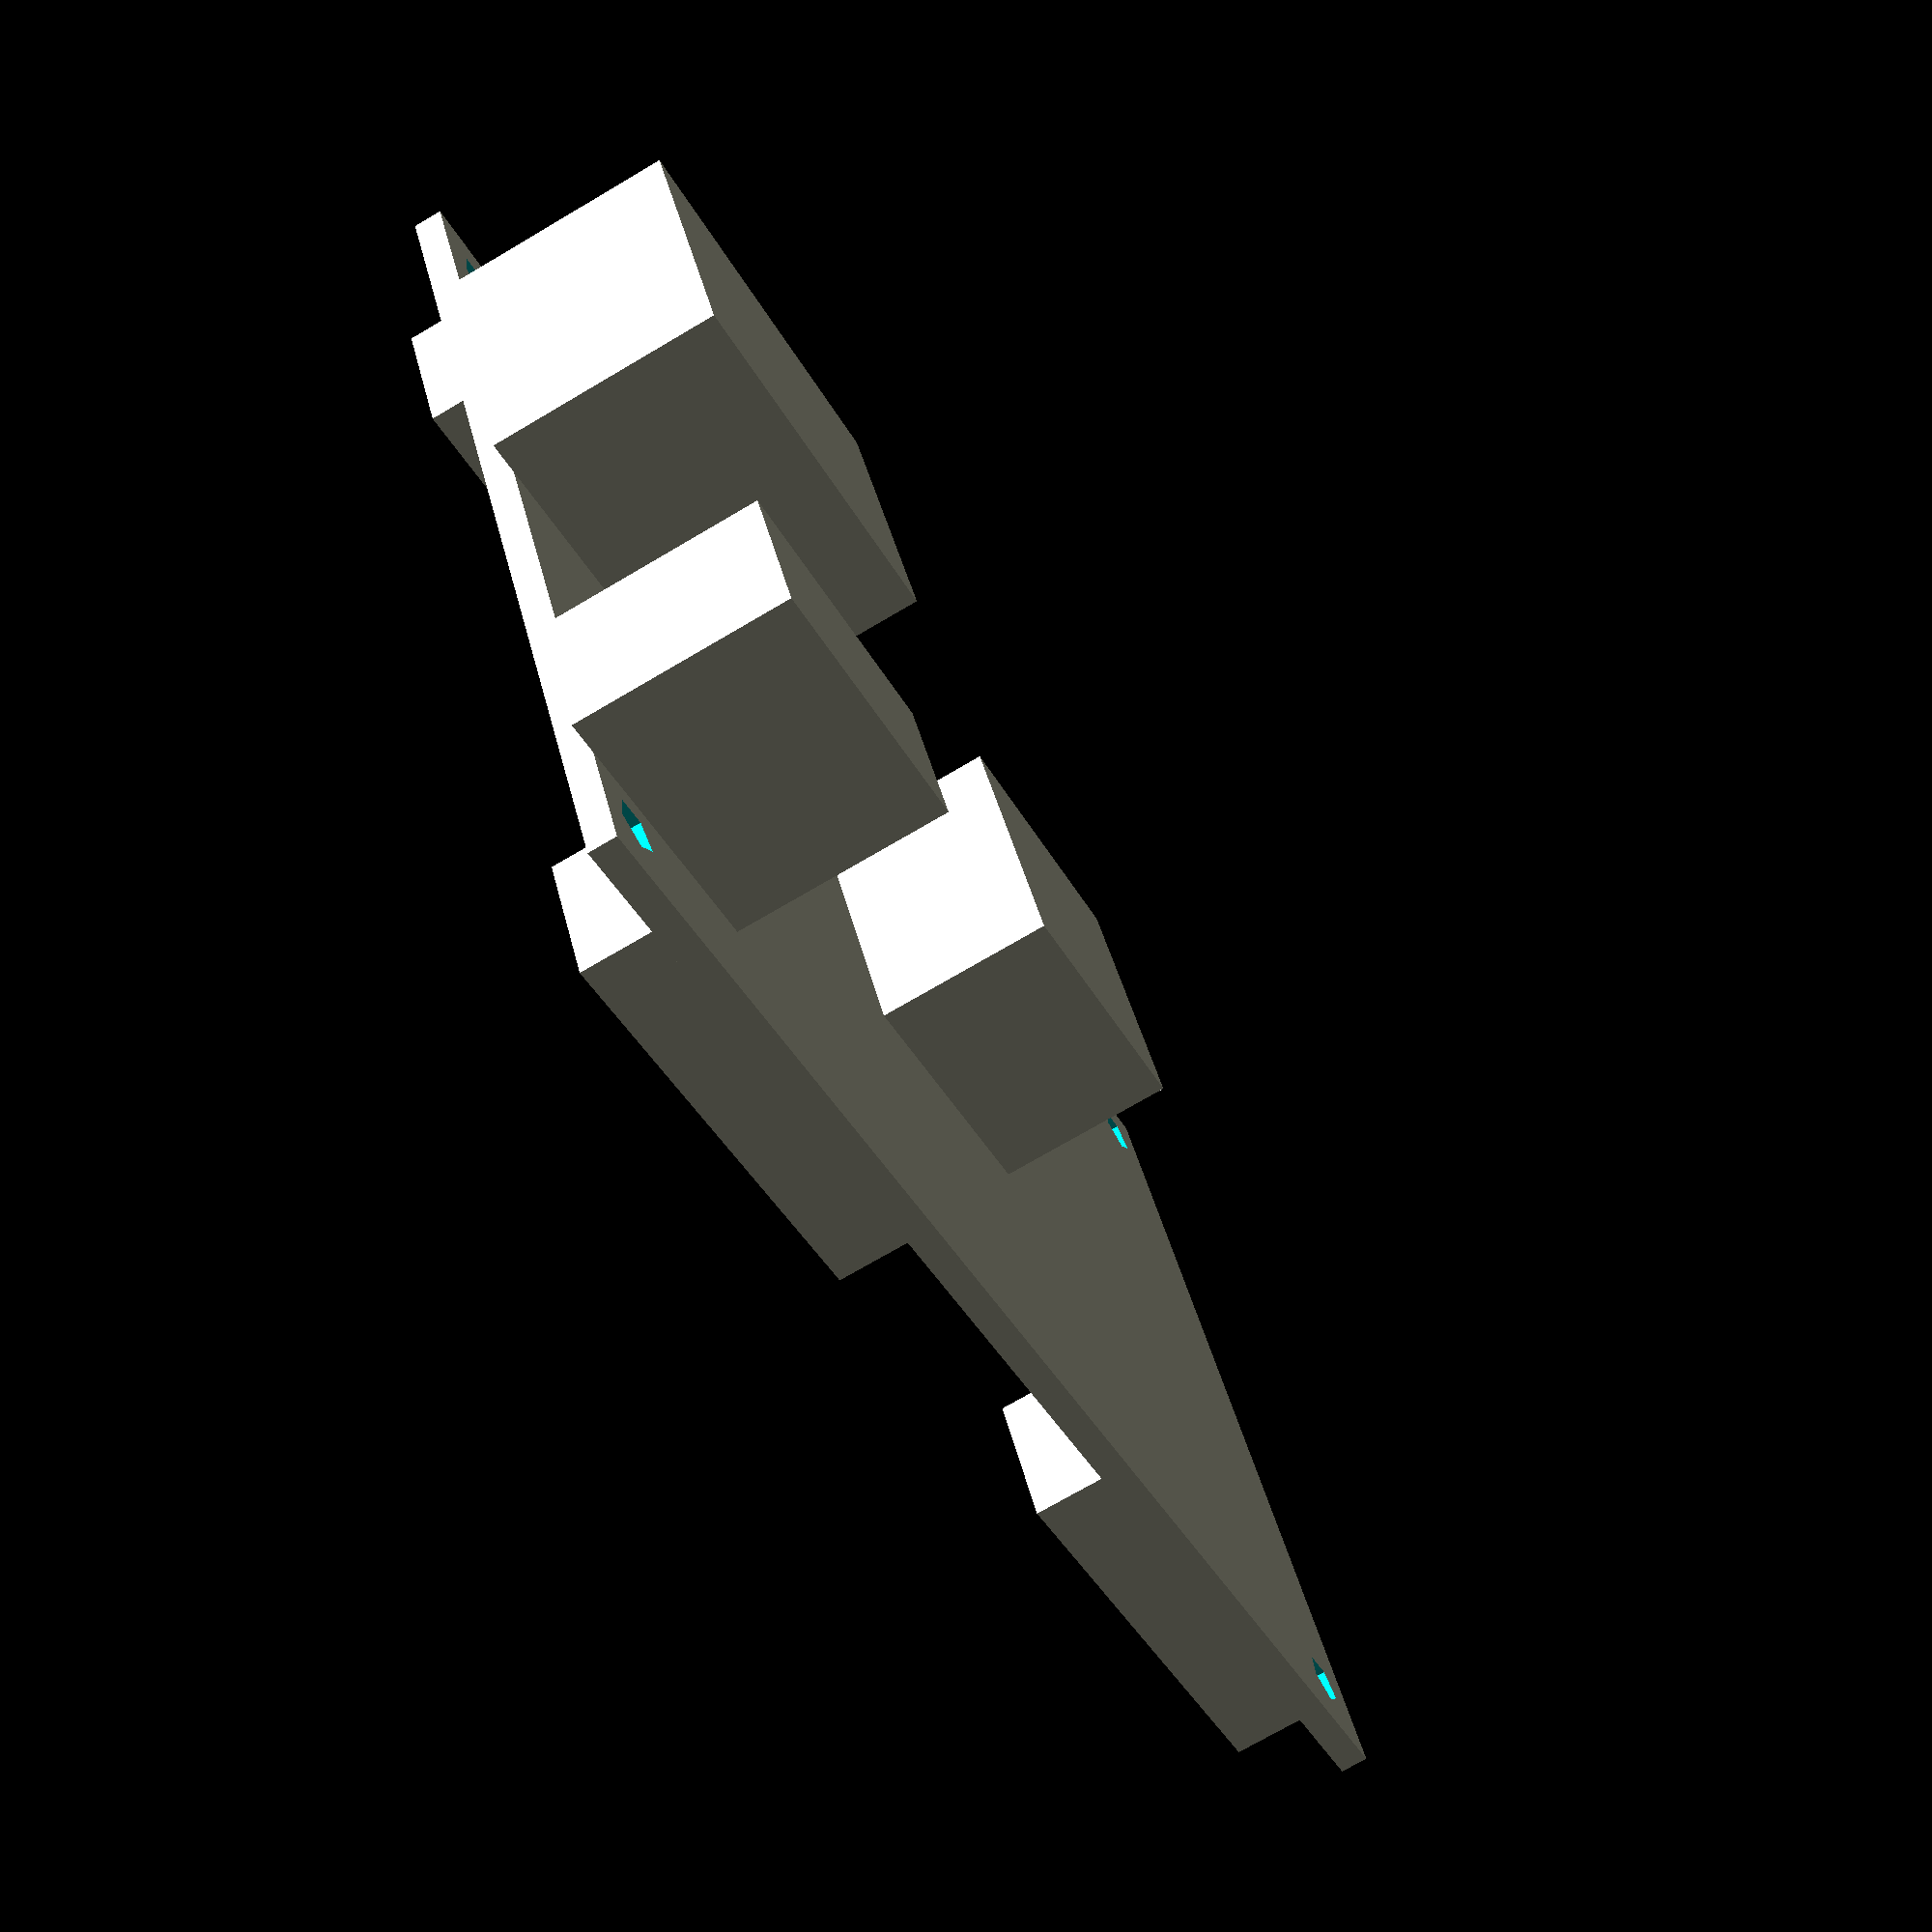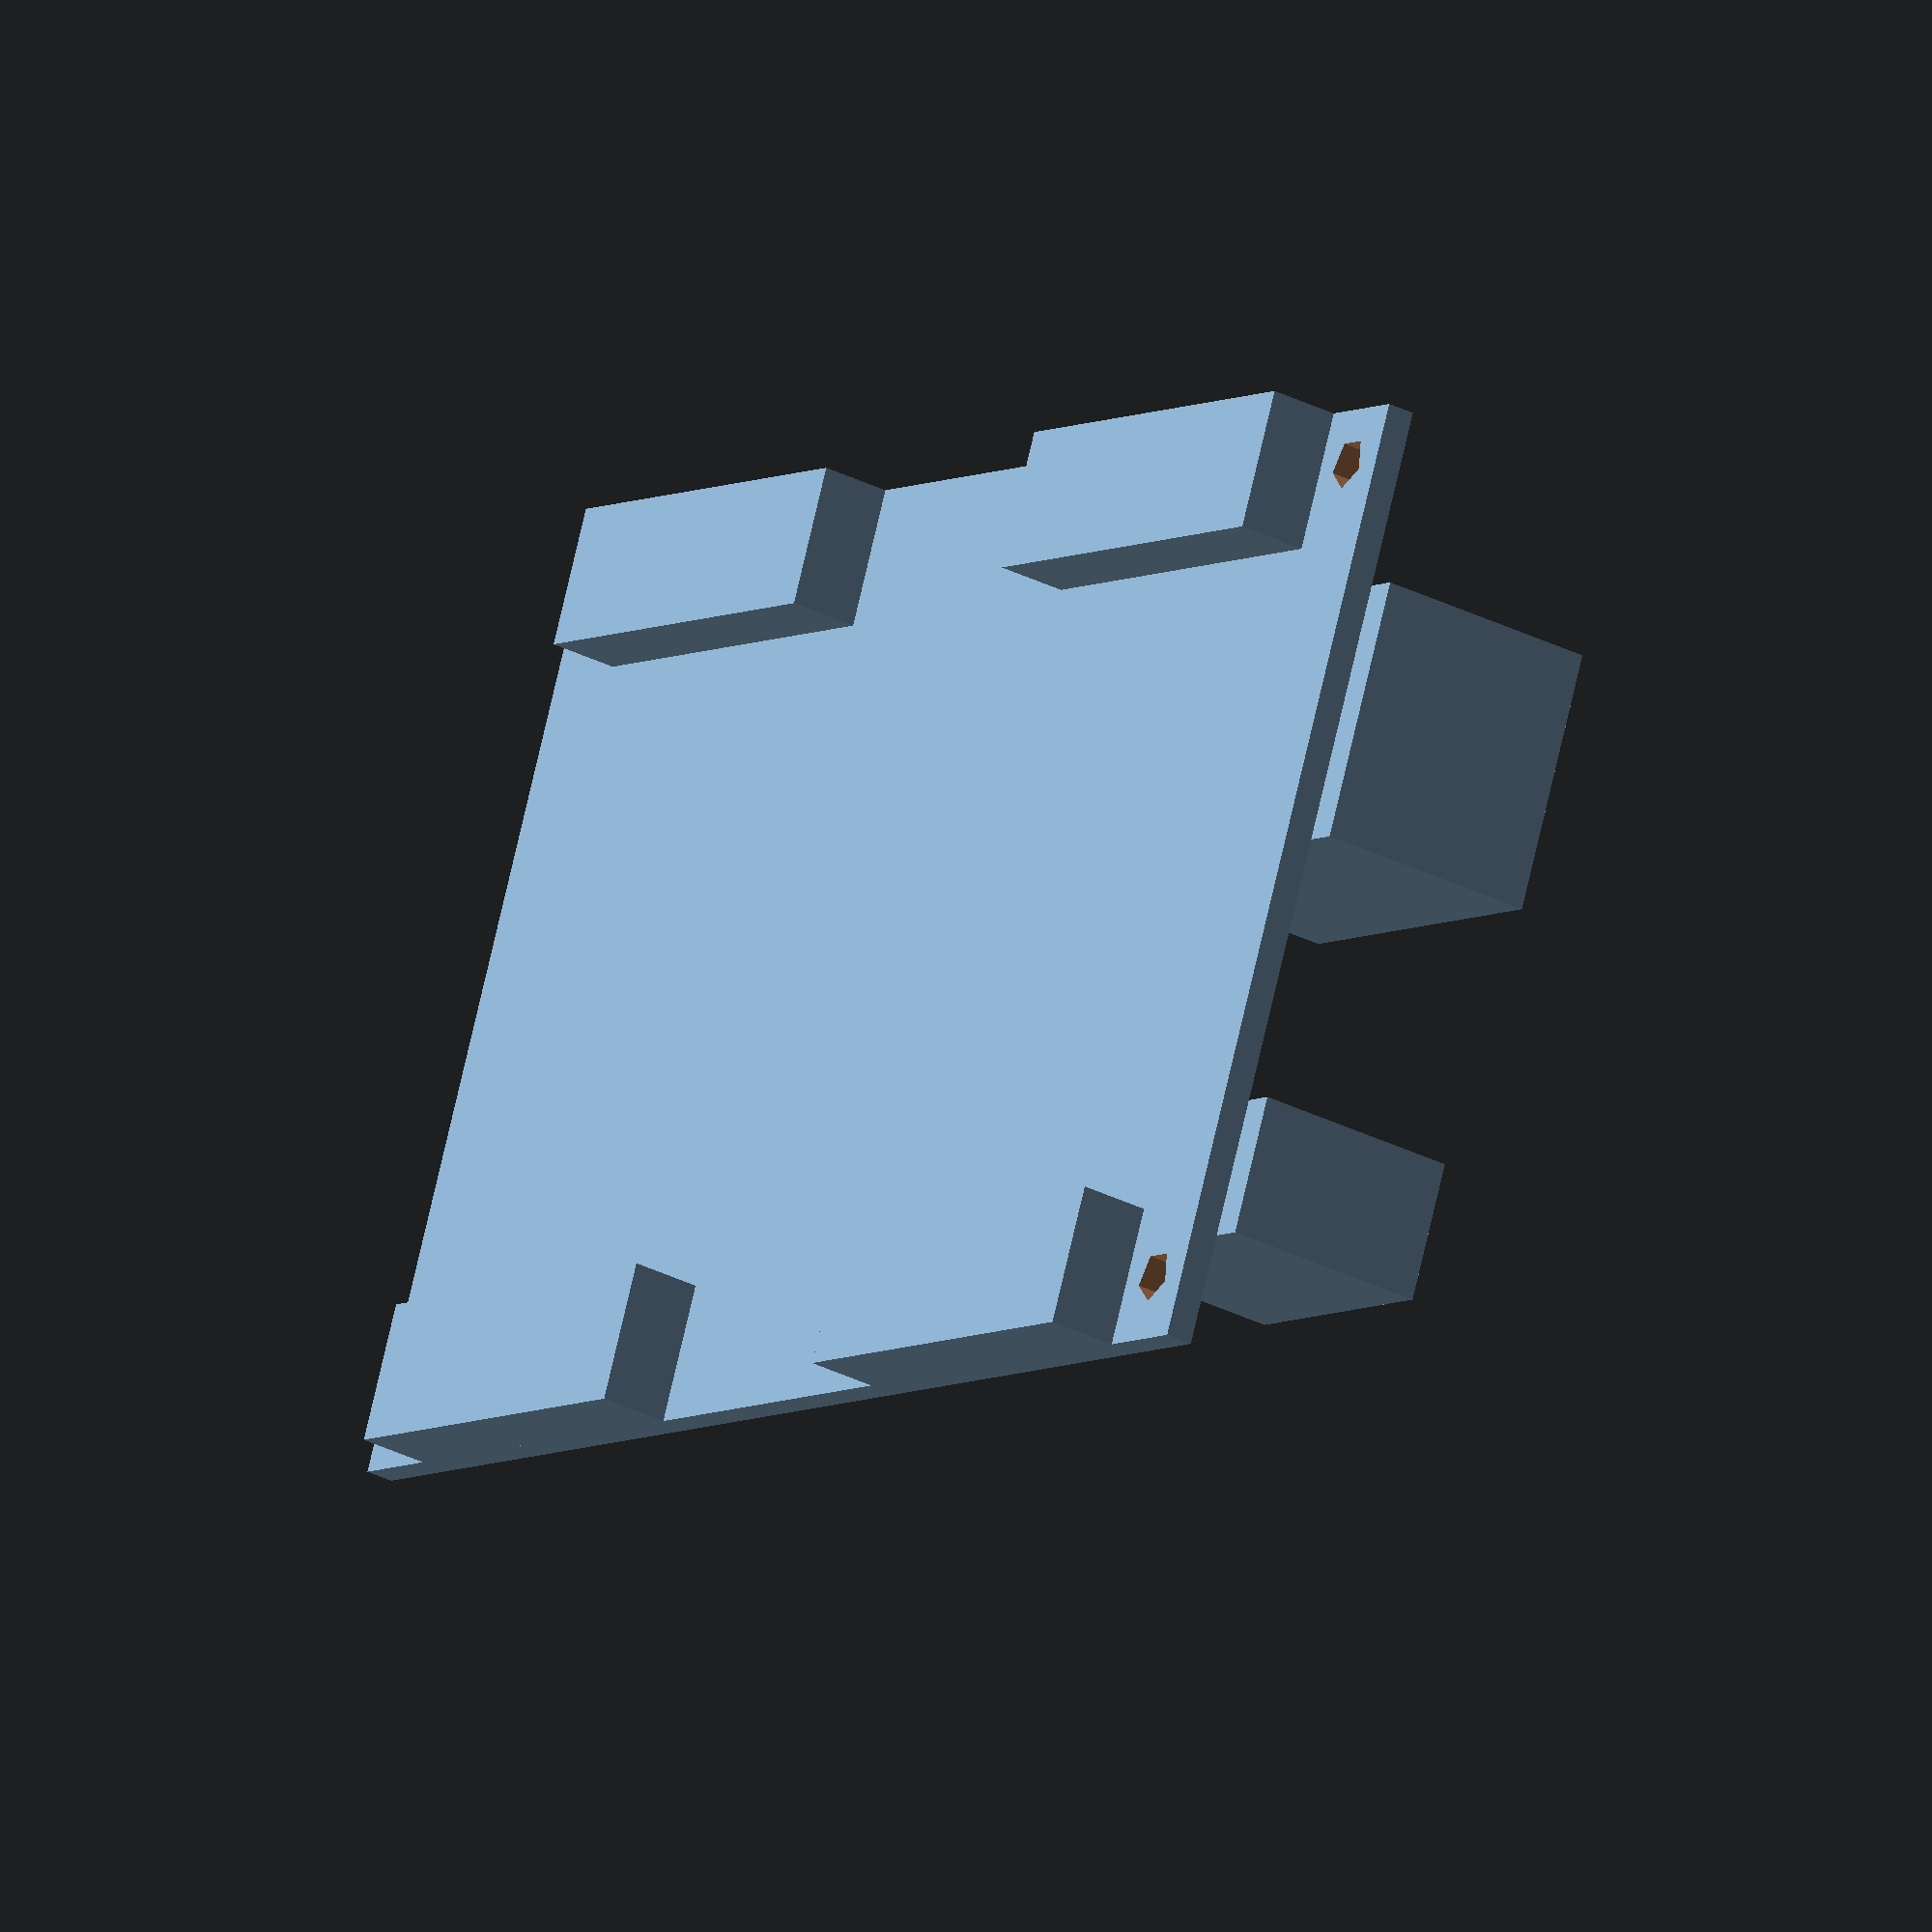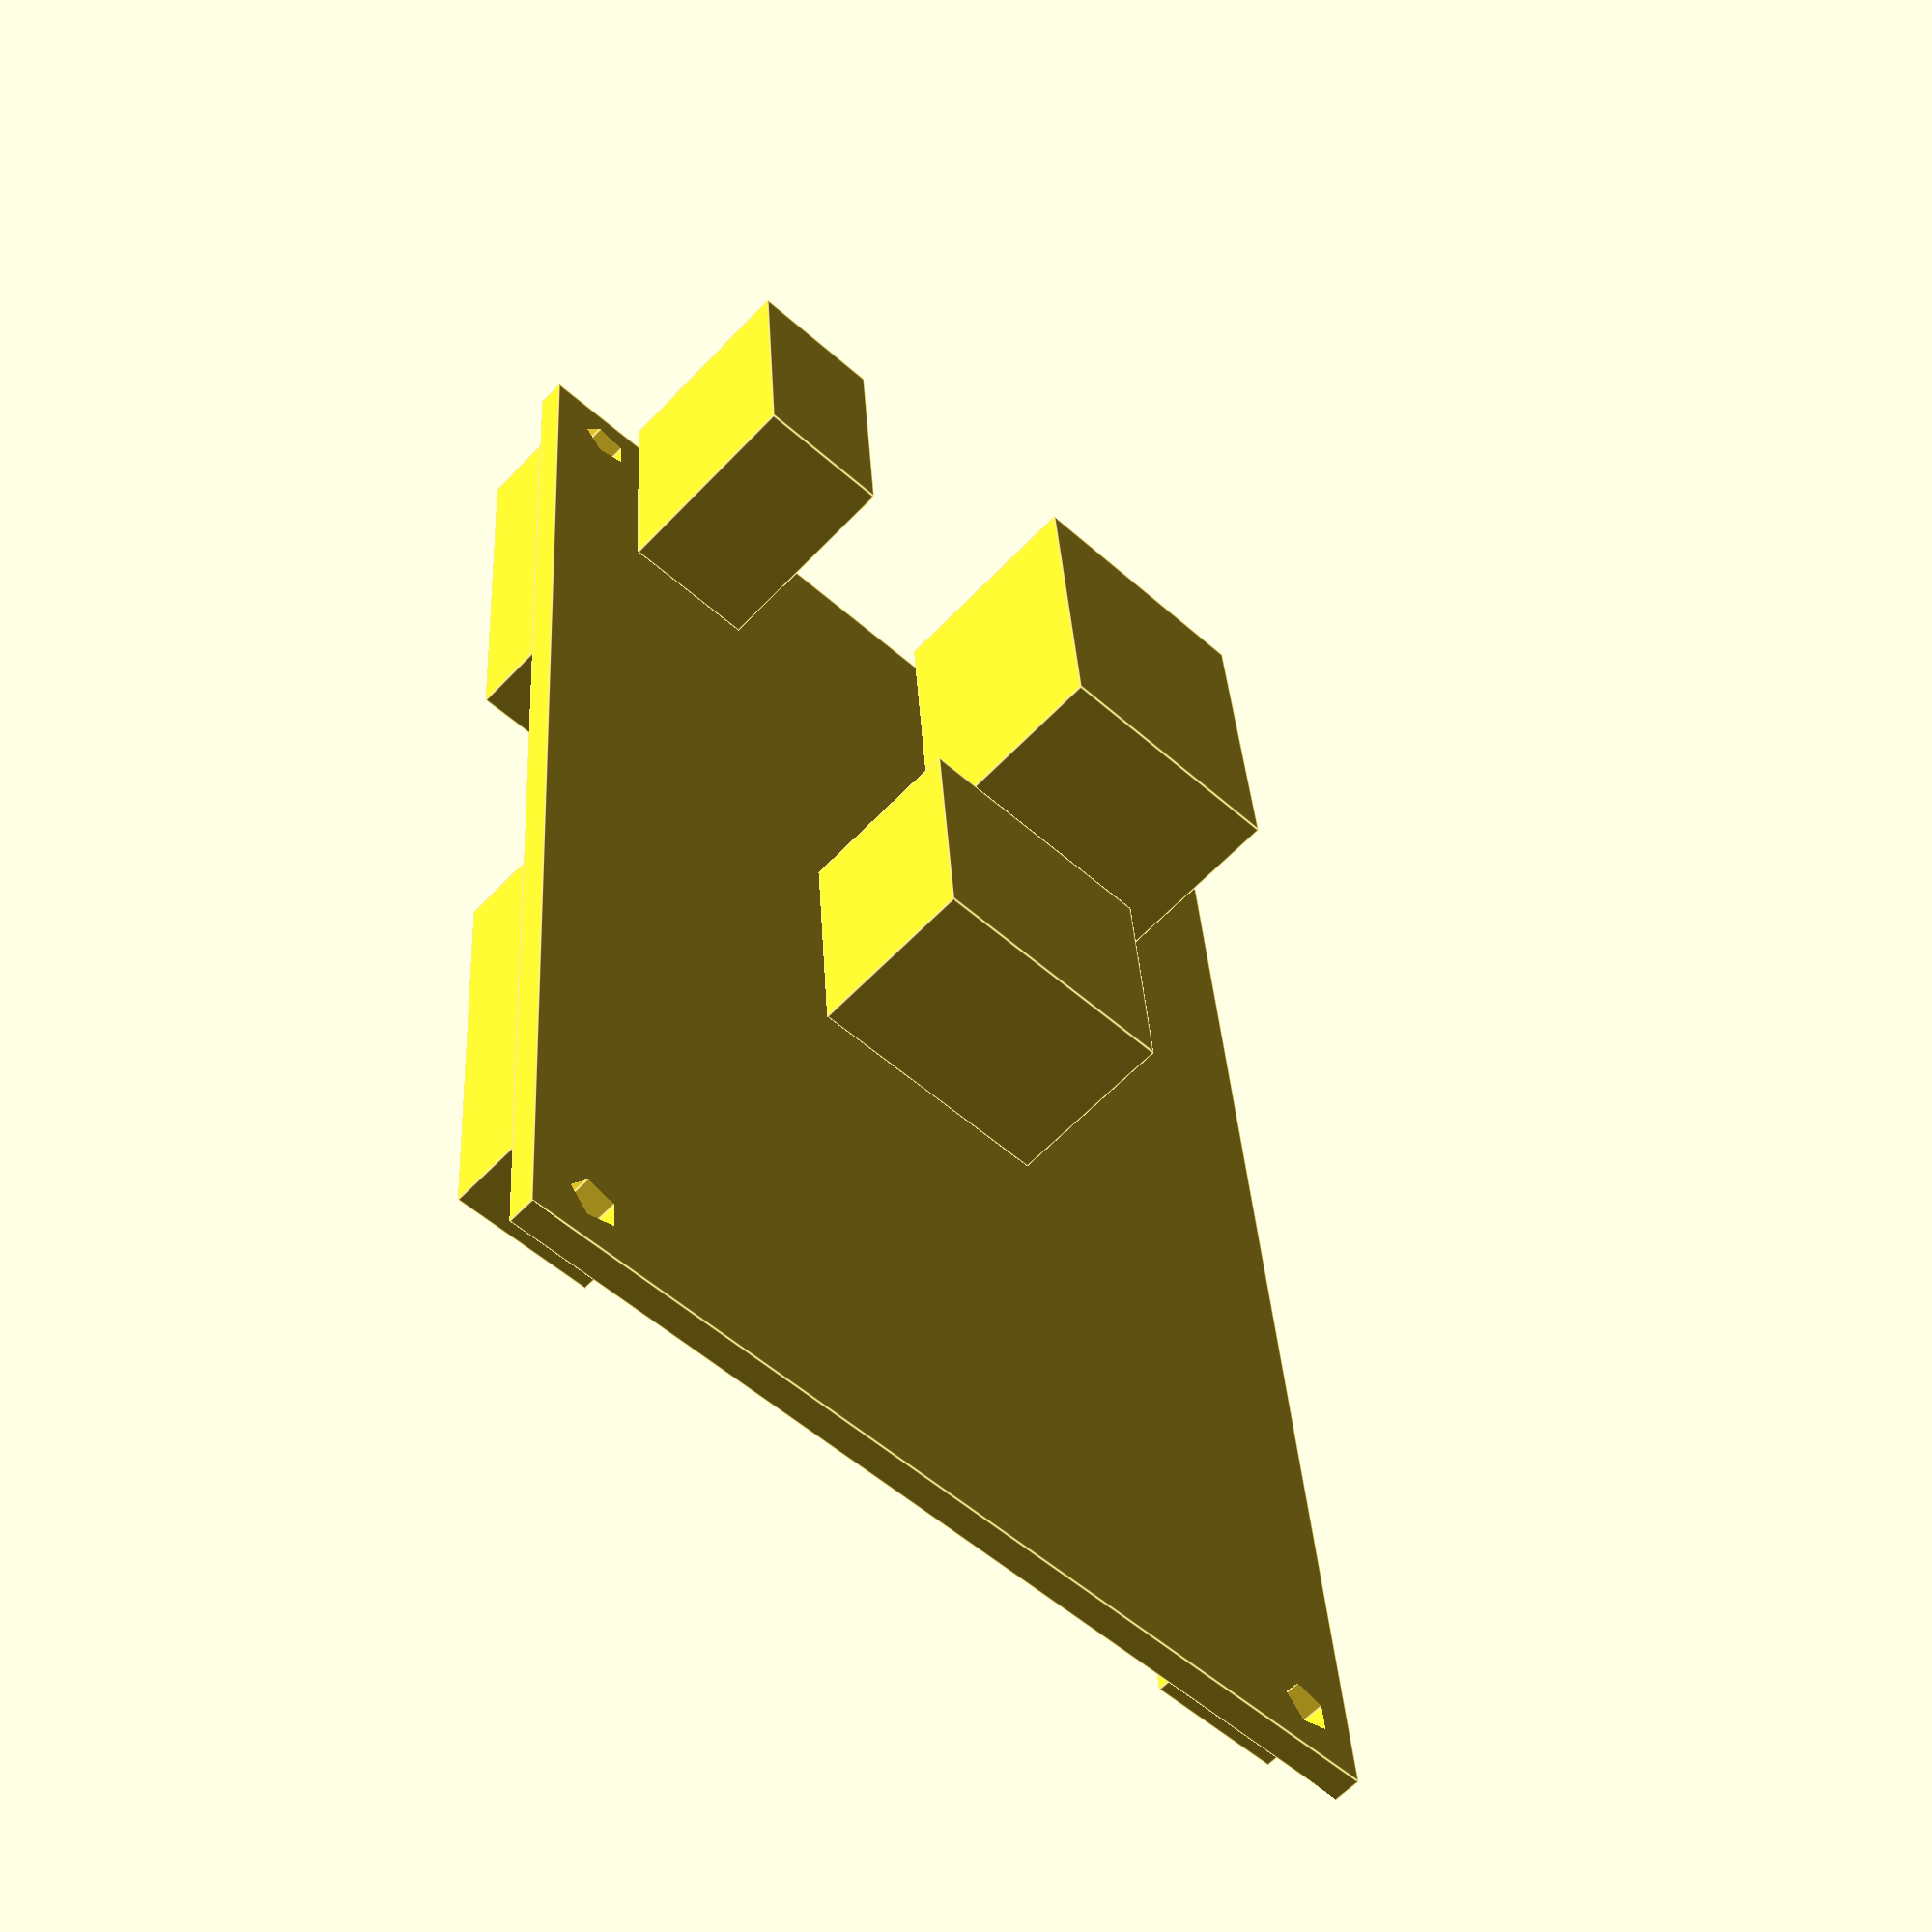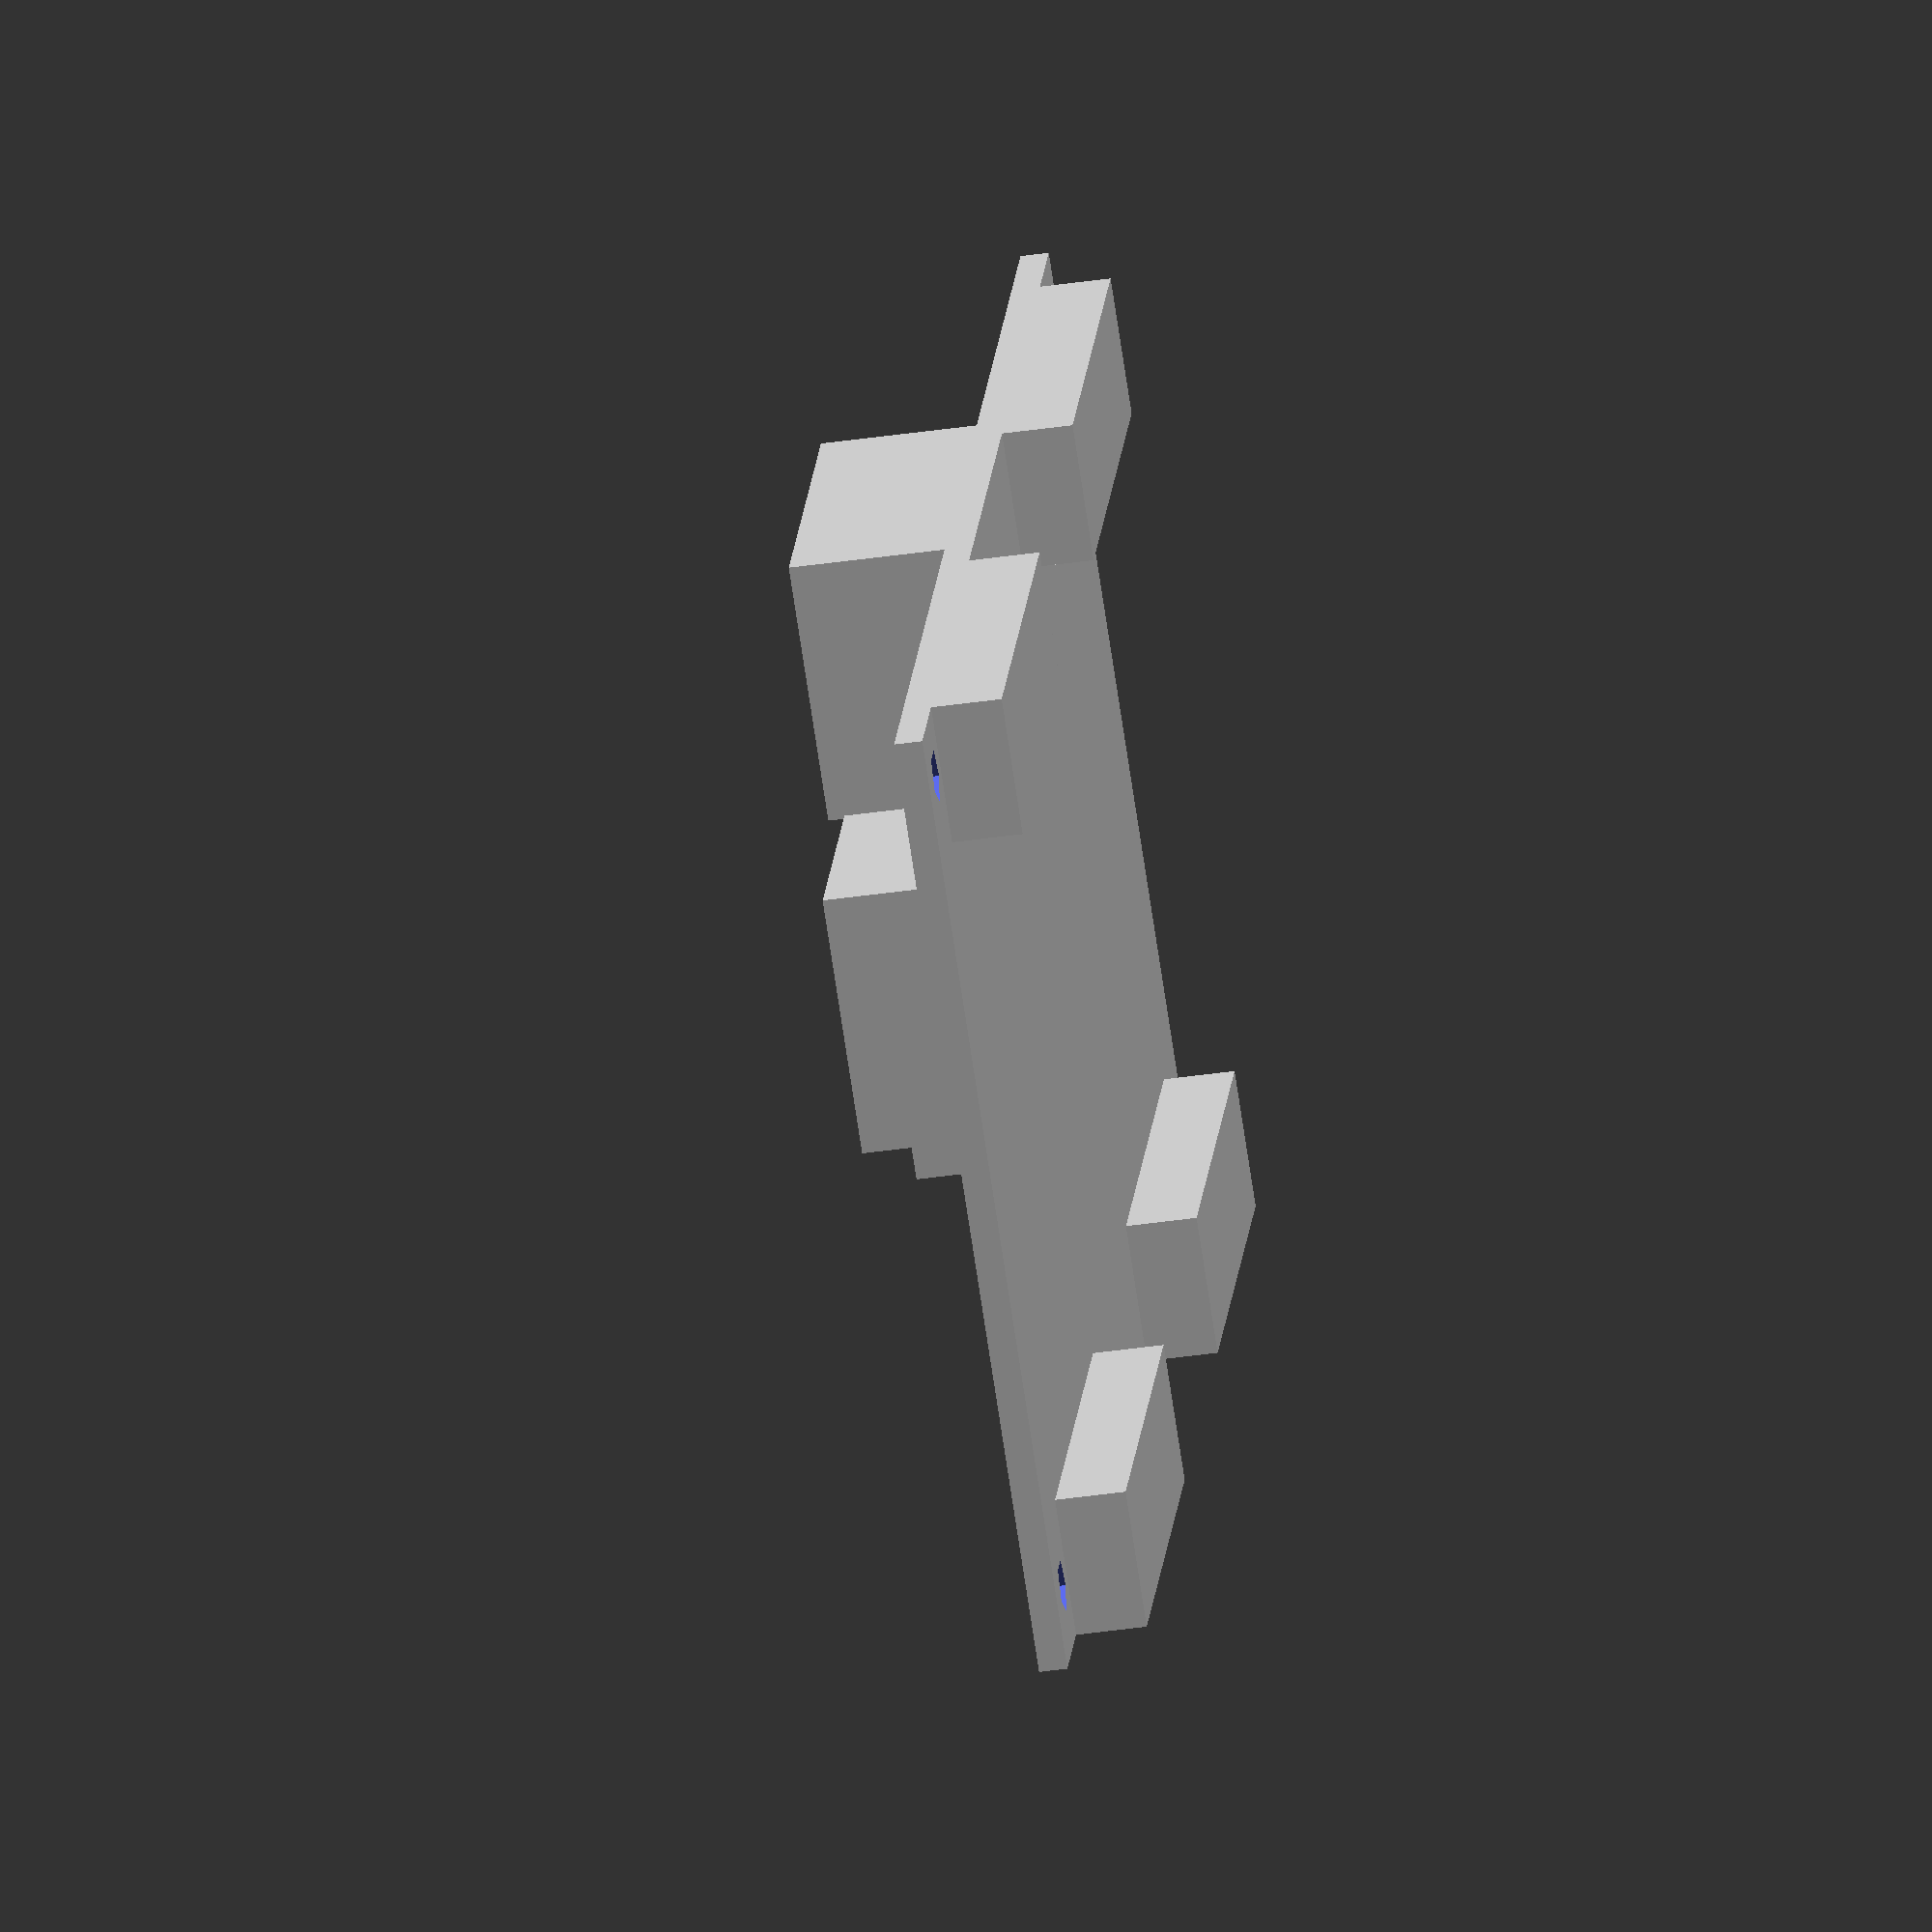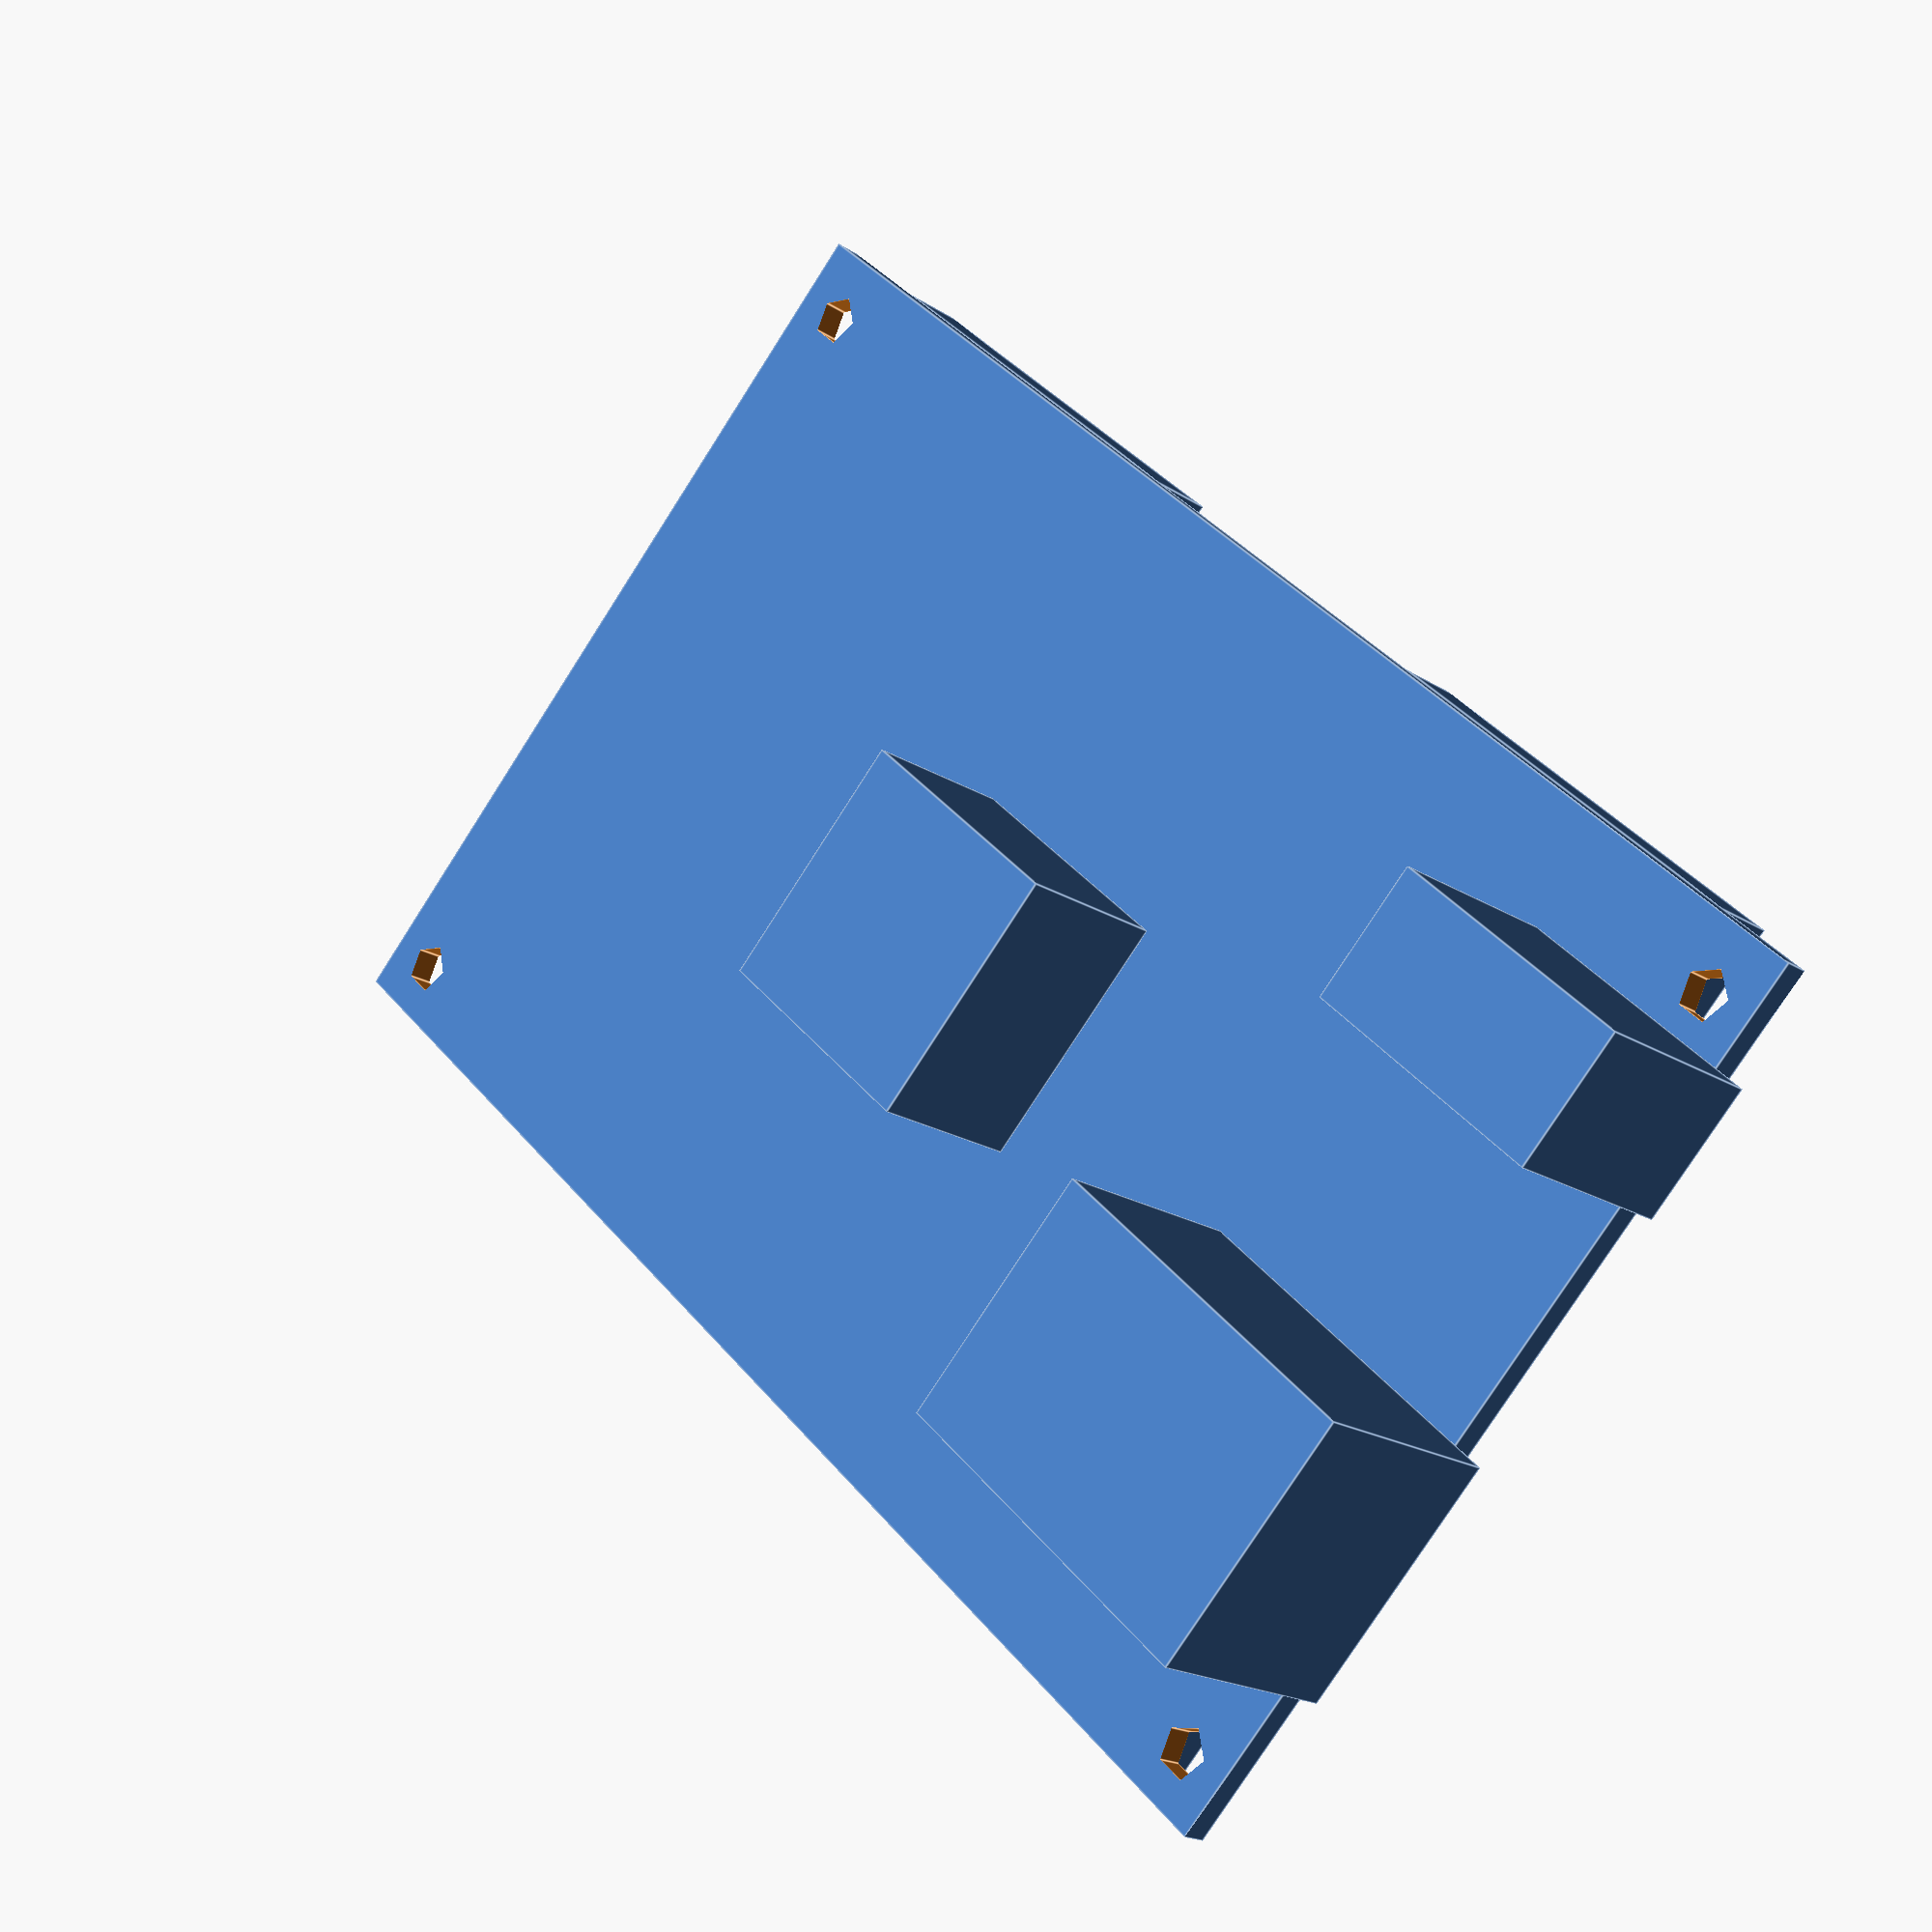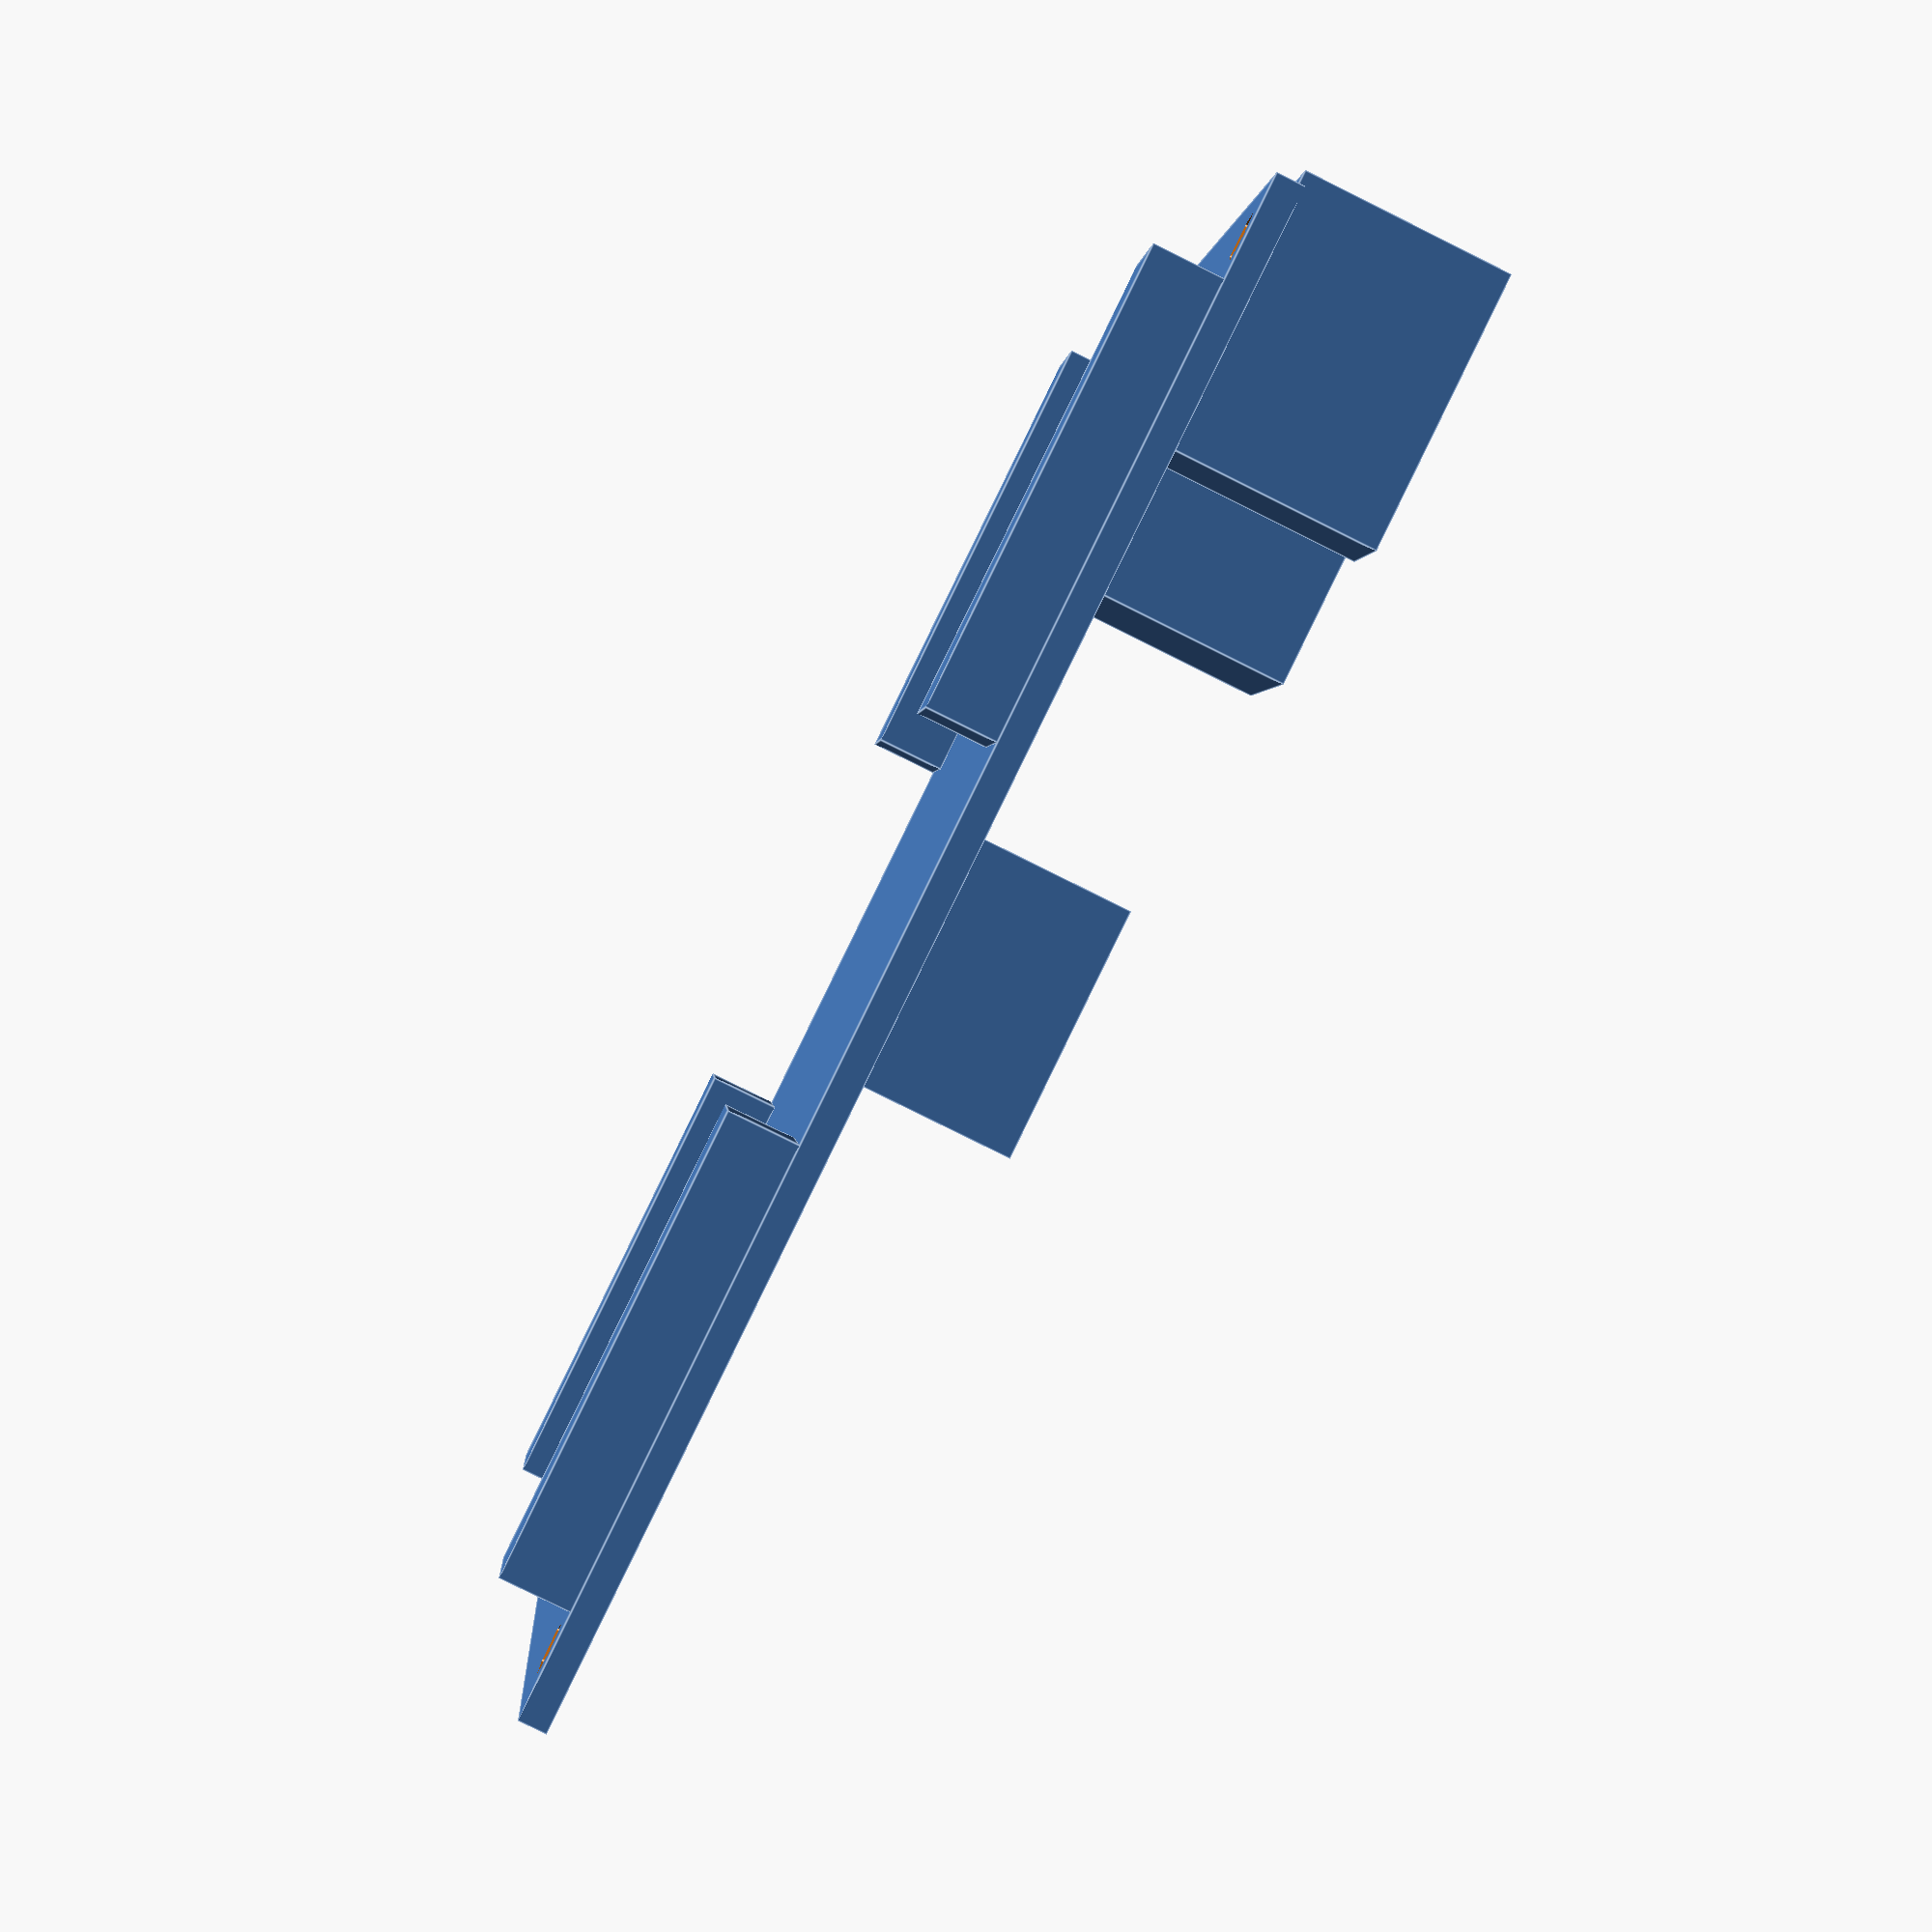
<openscad>
module parallella_board() { 
  parallella_width=86.5; // 90mm
  parallella_height=55; // 55mm deep -- credit card size

  base_thickness = 1.6;

  hole_offset_w = 3.1; // offset of holes along width
  hole_offset_h = 3.2; // and along height

  hole_dia = 3;

  heatsink_side = 15;


  union() {

    // expansion headers
    for (i = [0:1]) {
      for (j = [0:1]) {
	translate([ j*(parallella_height-8),
		   6 + i*(parallella_width-26-6-6),
		   0])
	  cube([8, 26,4]);
	  }
    }

	

    translate([0,0,4])

      difference() {

      union() {
	cube([parallella_height, parallella_width, base_thickness]);

	// NB Aside from the ethernet height of 17mm up, the following
	// numbers are all BS. Err, excuse me, approximate.

	// ethernet jack
	translate([hole_offset_w*2+4, -2, base_thickness])
	  cube([15, 22, 13]);

	// power jack
	translate([parallella_height-hole_offset_h*2-8, -2, base_thickness]) 
	  cube([8,16,12]);

	// heat sink

	translate([parallella_height/2-heatsink_side/2,
		   parallella_width/2-heatsink_side/2,
		   base_thickness])
	  cube([heatsink_side, heatsink_side, 10]);



	
      }


      union() {
	for (i = [0:1]) {
	  for (j = [0:1]) {
	    translate([ hole_offset_h + j*48,
		        hole_offset_w + i*80,
			-0.1])
	      cylinder(h=base_thickness+0.2, r=hole_dia/2);
	  }
	}
      }

    }

    
  } 
}

parallella_board();
</openscad>
<views>
elev=72.5 azim=63.3 roll=300.5 proj=p view=wireframe
elev=33.8 azim=66.4 roll=235.7 proj=o view=wireframe
elev=60.5 azim=175.6 roll=316.8 proj=p view=edges
elev=42.9 azim=151.0 roll=99.7 proj=o view=wireframe
elev=198.6 azim=133.7 roll=141.2 proj=p view=edges
elev=81.7 azim=98.5 roll=243.6 proj=p view=edges
</views>
